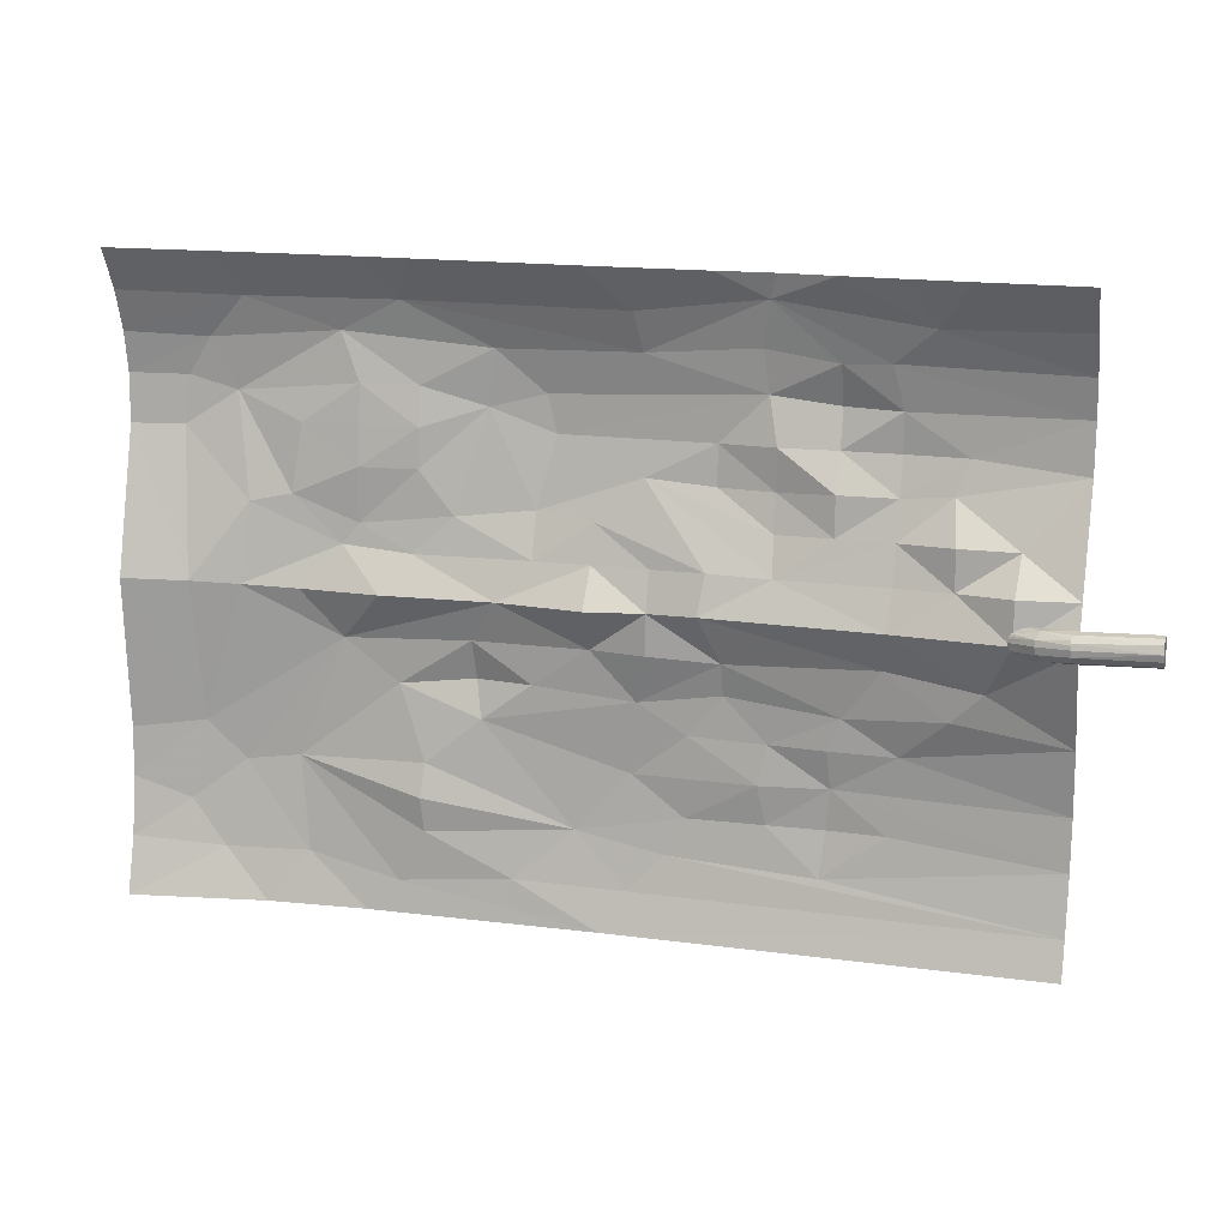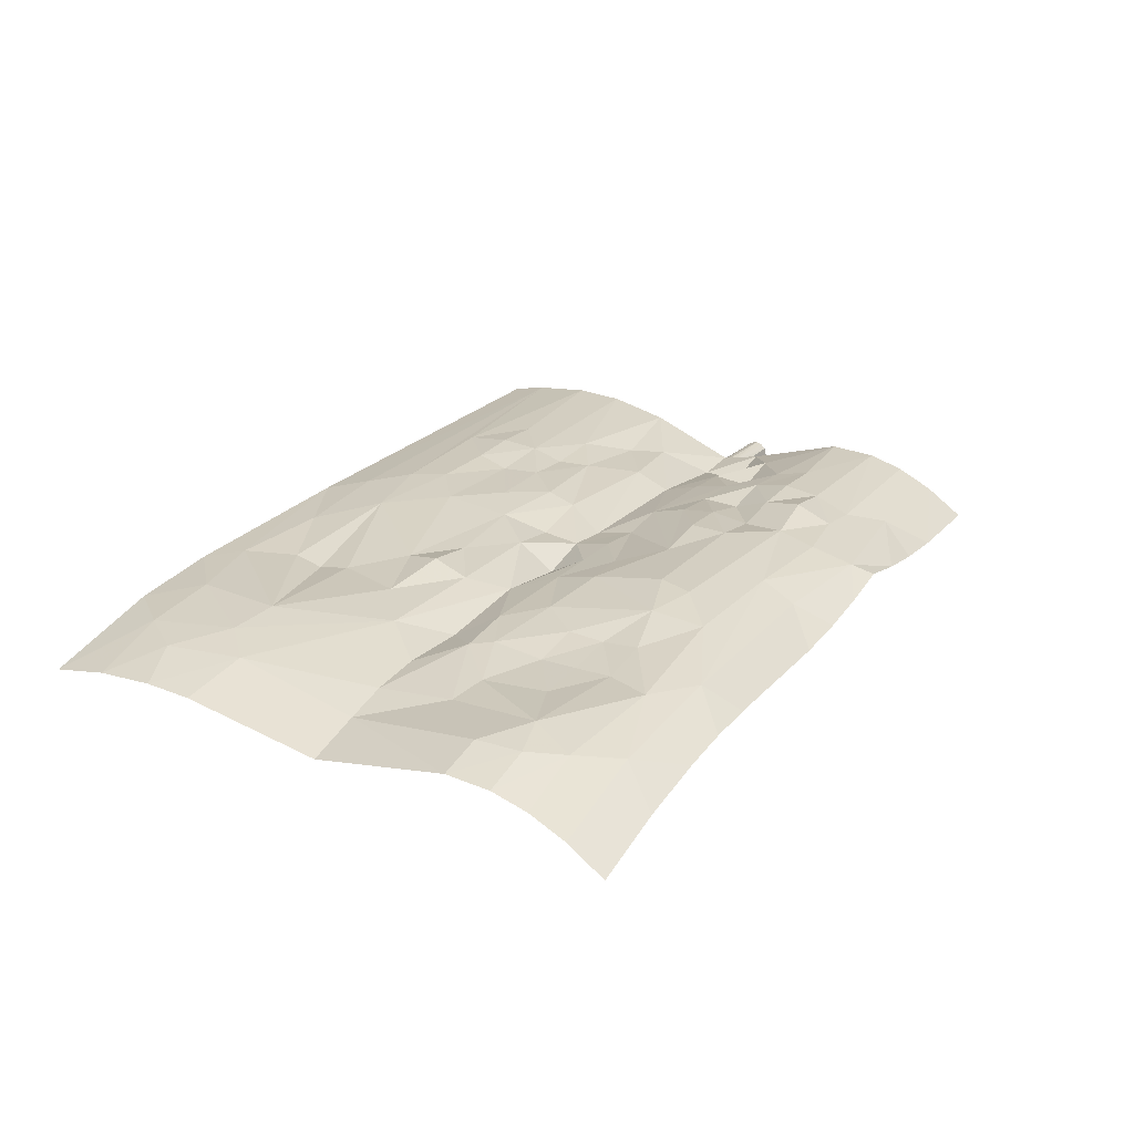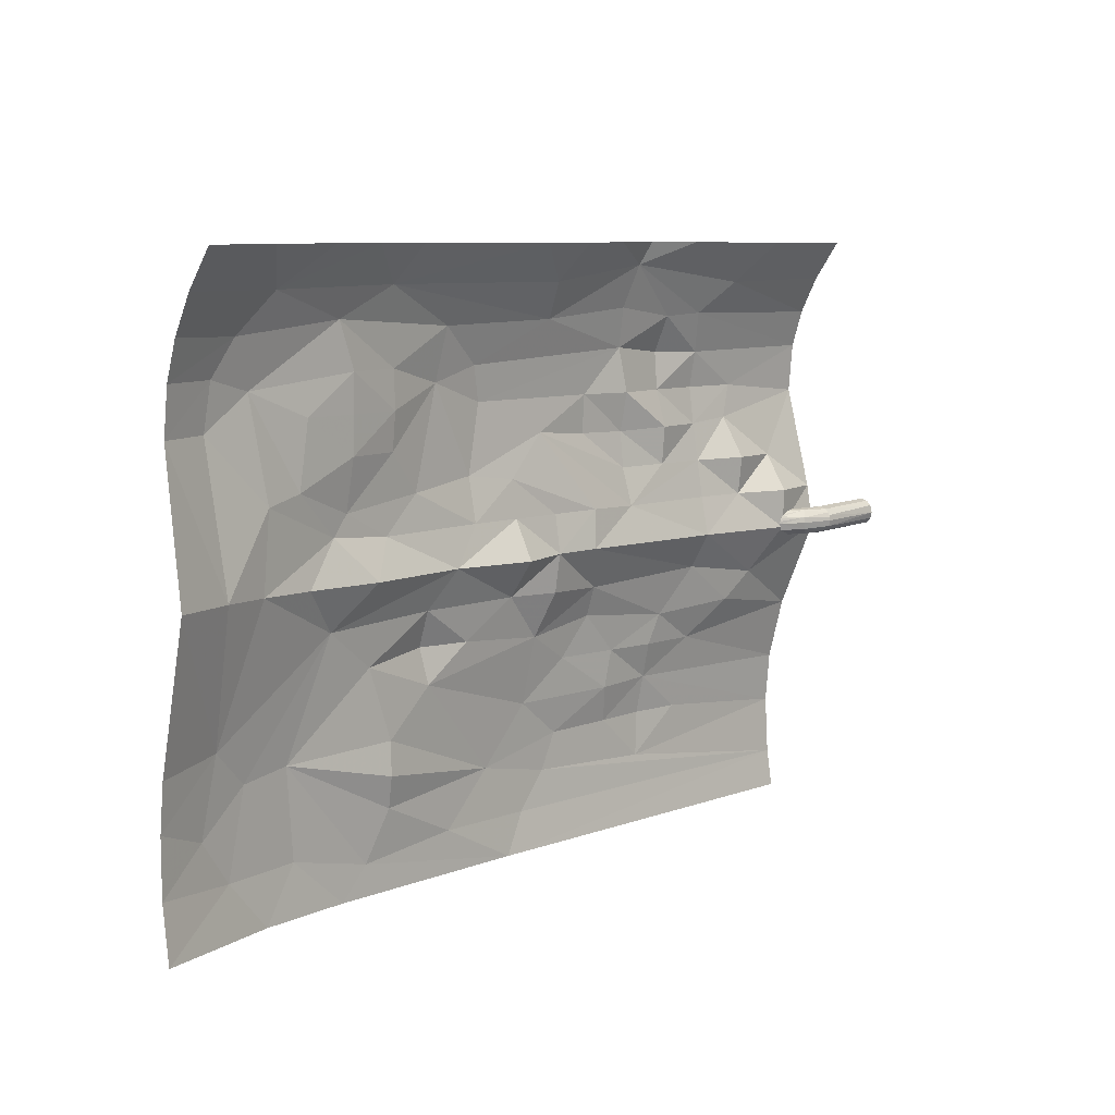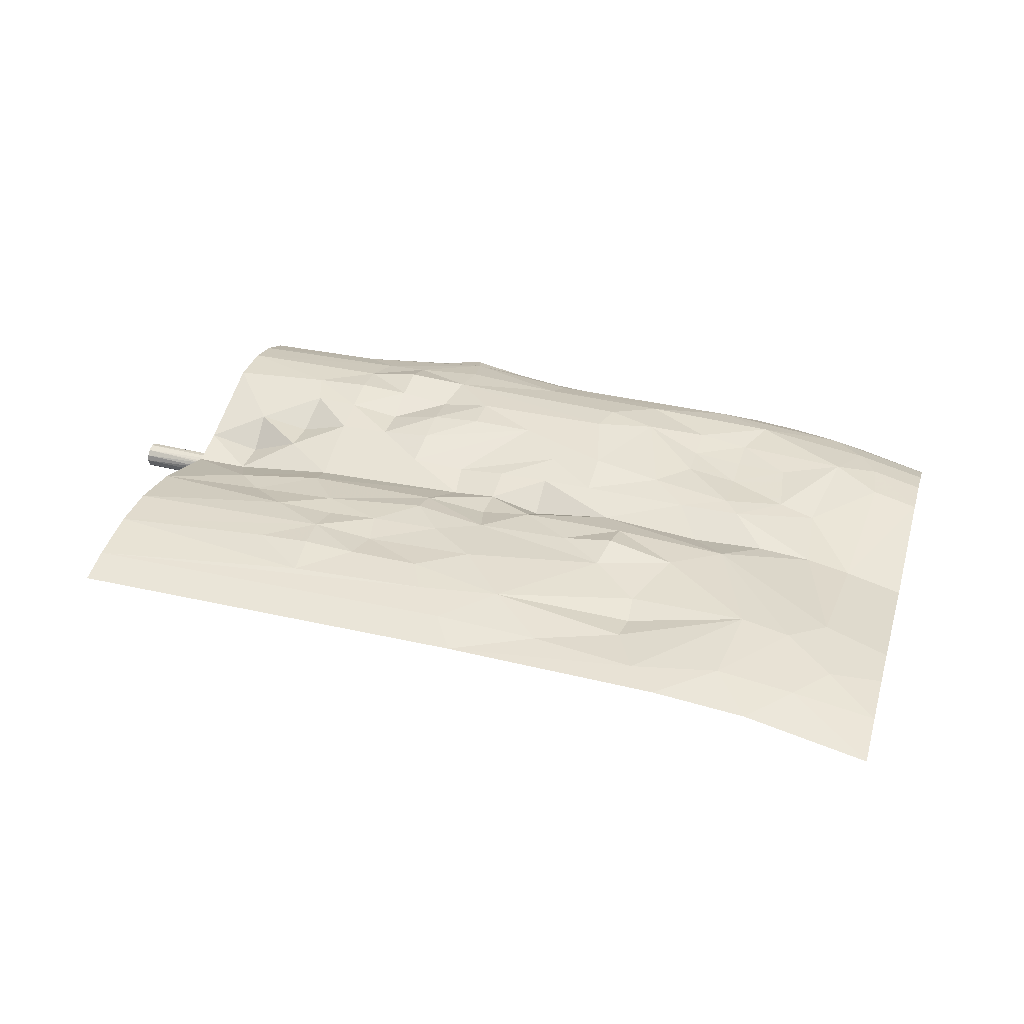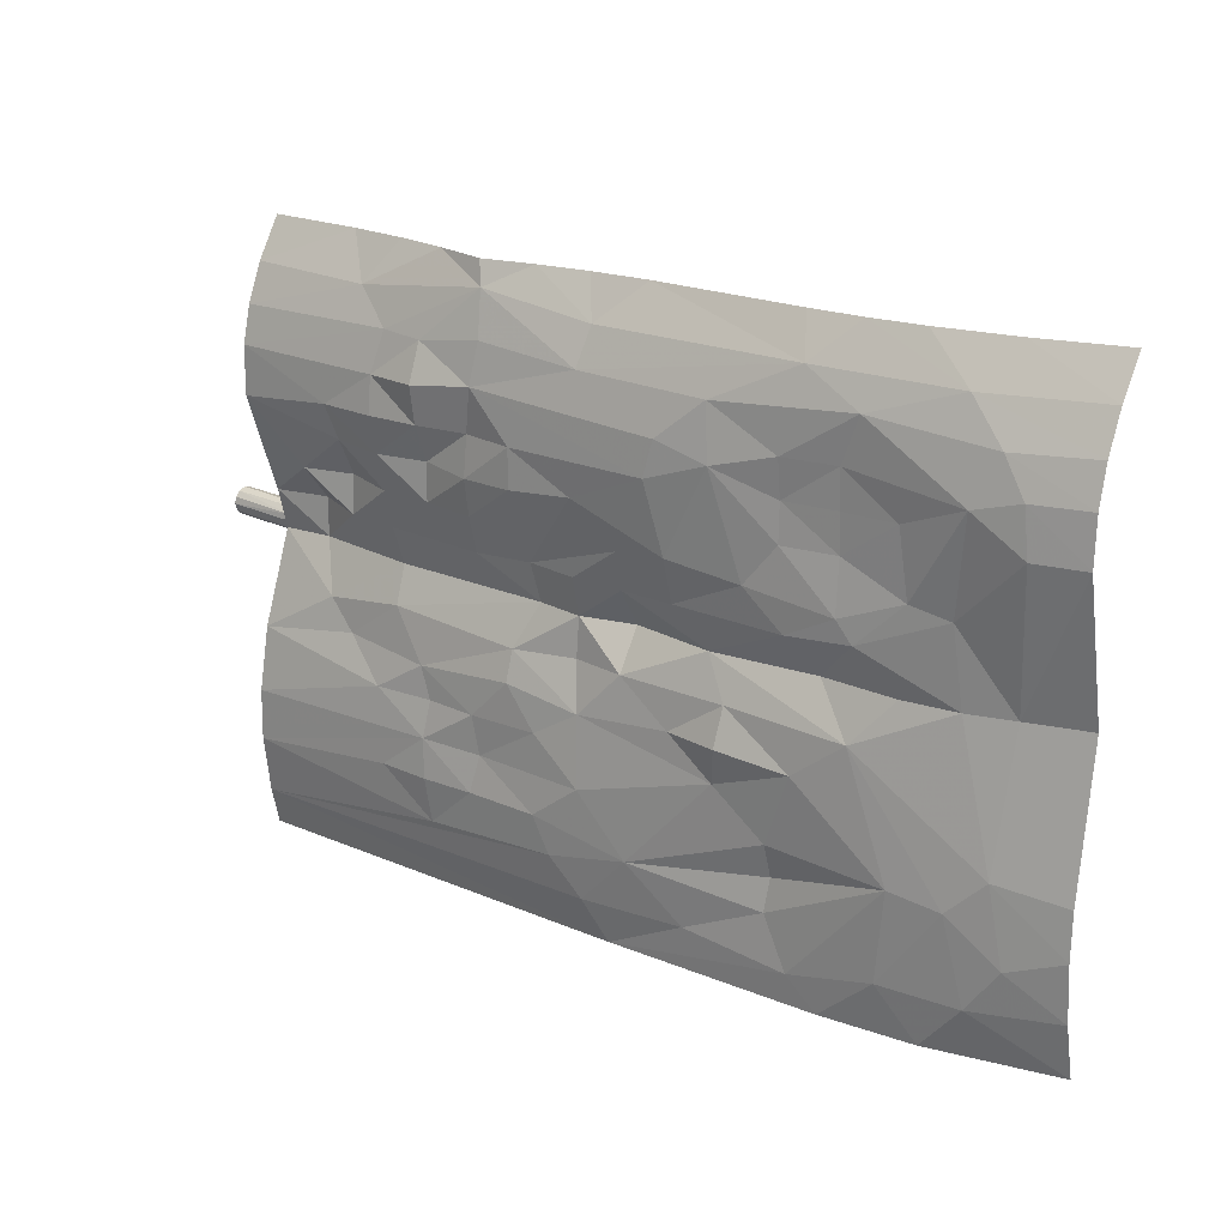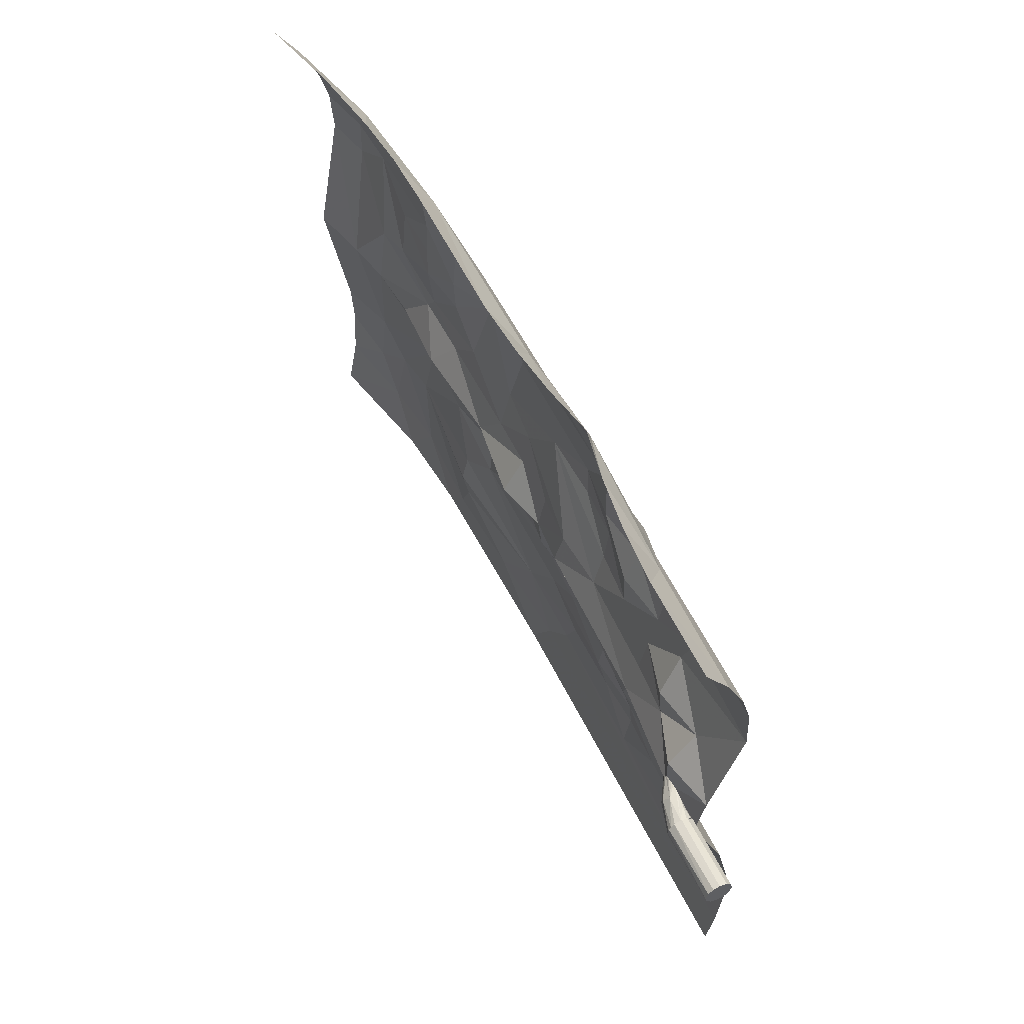
<metadata>
{"format":"obj","ext":"obj","renderer":"f3d","projection":"perspective","resolution":1024,"background":"white","views":[{"elev":9.3,"azim":-164.5,"up":"+Y"},{"elev":22.6,"azim":121.6,"up":"+Z"},{"elev":10.5,"azim":133.8,"up":"+Y"},{"elev":36.9,"azim":18.0,"up":"+Z"},{"elev":23.4,"azim":38.4,"up":"+Y"},{"elev":53.9,"azim":-115.5,"up":"+Y"}]}
</metadata>
<code>
o Plane
v 0.1118 -0.426 0.07558
v 0.08388 0.4116 -0.00869
v 1.283 0.4514 -0.06402
v 0.08568 0.358 0.02778
v 0.08739 0.3067 0.05269
v 0.08909 0.2559 0.06737
v 0.09134 0.1885 0.07147
v 0.09602 0.04751 0.0289
v 0.098 -0.01006 0.01659
v 0.1021 -0.1364 0.06833
v 0.105 -0.223 0.08884
v 0.1074 -0.2932 0.09319
v 0.1101 -0.3739 0.08573
v 0.6927 -0.4068 0.07283
v 0.9997 -0.3966 0.06432
v 1.133 -0.3922 0.05196
v 1.311 -0.3863 0.01187
v 1.309 -0.3095 0.0248
v 1.306 -0.2299 0.02788
v 1.304 -0.1644 0.02322
v 1.297 0.0355 -0.01348
v 1.291 0.2301 0.0178
v 1.288 0.2946 0.01237
v 1.287 0.3468 -0.002745
v 1.285 0.3991 -0.02815
v 1.166 0.4475 -0.03449
v 1.058 0.4439 -0.01624
v 0.9834 0.4414 -0.008569
v 0.9087 0.4389 -0.005897
v 0.6922 0.4318 -0.005963
v 0.6086 0.429 -0.00035
v 0.5336 0.4265 0.009502
v 0.4587 0.424 0.02399
v 0.3837 0.4215 0.008988
v 0.3088 0.419 -0.001377
v 0.2244 0.4163 -0.007594
v 0.657 -0.353 0.08307
v 0.8064 -0.3446 0.07216
v 0.9566 -0.3555 0.06797
v 1.078 -0.3238 0.06555
v 1.189 -0.3223 0.05275
v 0.4139 -0.3212 0.08968
v 0.6098 -0.3042 0.08899
v 0.9199 -0.2876 0.06286
v 1.233 -0.2594 0.04693
v 0.3315 -0.2622 0.09158
v 0.4065 -0.2595 0.09459
v 0.4814 -0.2572 0.09093
v 0.5848 -0.2549 0.09039
v 0.7253 -0.2773 0.08325
v 0.9225 -0.2426 0.05407
v 1.159 -0.205 0.05765
v 0.4002 -0.206 0.08783
v 0.4904 -0.2055 0.08043
v 0.6518 -0.2009 0.085
v 0.8438 -0.1386 0.06759
v 0.917 -0.1978 0.06101
v 1.087 -0.1976 0.06434
v 0.315 -0.1597 0.07934
v 0.4029 -0.1557 0.07502
v 0.4779 -0.1529 0.0798
v 0.5792 -0.1475 0.07943
v 0.95 -0.09629 0.06278
v 1.209 -0.154 0.04539
v 0.2515 -0.1089 0.05787
v 0.3848 -0.1135 0.0707
v 0.5327 -0.09401 0.07567
v 0.6422 -0.1067 0.07115
v 0.776 -0.09088 0.06577
v 0.8512 -0.08795 0.07625
v 0.2088 -0.07117 0.04896
v 0.3319 -0.04914 0.05541
v 0.5327 -0.05193 0.06249
v 0.6243 -0.04452 0.04888
v 0.6992 -0.04123 0.05907
v 0.8524 -0.03664 0.05829
v 1.021 -0.03889 0.05415
v 1.149 0.0284 0.02264
v 1.213 0.03207 0.008466
v 0.1737 -0.005414 0.01403
v 0.3252 -0.000287 0.03147
v 0.5578 0.008927 0.03613
v 0.6226 0.009808 0.0417
v 0.6975 0.01188 0.02261
v 0.8155 0.01602 0.03903
v 0.9641 0.02102 0.02518
v 1.072 0.02477 0.02955
v 0.1723 0.05004 0.01242
v 0.246 0.05069 0.04063
v 0.321 0.05318 0.04648
v 0.4677 0.05676 0.05173
v 0.6208 0.06312 0.05181
v 0.6958 0.06561 0.05207
v 0.7707 0.06809 0.05232
v 0.9279 0.0711 0.05129
v 1.018 0.08129 0.04702
v 0.1693 0.1005 0.04915
v 0.245 0.1046 0.03512
v 0.3192 0.1054 0.05708
v 0.3942 0.1079 0.05945
v 0.4695 0.1095 0.06648
v 0.5491 0.06217 0.04512
v 0.694 0.1179 0.06079
v 0.769 0.1296 0.0666
v 0.8728 0.1196 0.05633
v 0.996 0.1086 0.04858
v 1.08 0.1445 0.03544
v 1.135 0.1345 0.02737
v 0.2514 0.1618 0.06649
v 0.3175 0.1577 0.06798
v 0.3925 0.1608 0.05639
v 0.4681 0.16 0.07247
v 0.542 0.1638 0.07646
v 0.6319 0.1734 0.0704
v 0.9172 0.1776 0.04947
v 0.9921 0.1801 0.03832
v 1.223 0.2289 0.03415
v 0.2343 0.2072 0.07284
v 0.3157 0.21 0.07677
v 0.3907 0.2125 0.07376
v 0.4657 0.215 0.06337
v 0.5406 0.2174 0.07427
v 0.7437 0.2242 0.07441
v 0.8284 0.2563 0.0653
v 0.9154 0.2299 0.04593
v 0.9904 0.2323 0.03803
v 1.065 0.2348 0.03564
v 0.3137 0.2612 0.06914
v 0.3888 0.2653 0.07972
v 0.4762 0.2779 0.06858
v 0.7549 0.2735 0.06977
v 0.9137 0.2821 0.0493
v 0.9886 0.2846 0.03814
v 1.152 0.273 0.04071
v 1.214 0.2921 0.03087
v 0.3252 0.3183 0.05331
v 0.3872 0.317 0.0578
v 0.4816 0.334 0.05628
v 0.6294 0.3269 0.05454
v 0.8171 0.3293 0.05391
v 1.012 0.3496 0.0377
v 1.181 0.3402 0.02464
v 0.2699 0.3604 0.03237
v 0.4703 0.3929 0.03679
v 0.6356 0.3778 0.03143
v 0.9311 0.3882 0.02845
v 1.13 0.3922 0.01063
f 13 42 12
f 13 43 42
f 37 50 43
f 37 38 50
f 43 49 48
f 43 50 49
f 39 40 58
f 41 45 52
f 49 54 48
f 49 55 54
f 50 55 49
f 52 58 40
f 54 62 61
f 55 62 54
f 57 63 56
f 59 65 10
f 59 66 65
f 62 67 61
f 62 68 67
f 55 68 62
f 56 63 70
f 68 75 74
f 71 81 80
f 77 87 86
f 78 87 77
f 82 91 81
f 86 96 95
f 87 96 86
f 87 78 96
f 95 106 105
f 96 107 106
f 78 79 108
f 101 113 112
f 103 114 102
f 107 116 106
f 108 117 134
f 118 128 6
f 122 130 121
f 123 131 130
f 124 131 123
f 131 139 130
f 124 140 131
f 135 142 134
f 141 146 140
f 142 147 141
f 14 37 13
f 14 38 37
f 14 39 38
f 16 41 40
f 17 18 41
f 41 18 45
f 21 79 64
f 146 29 30
f 146 30 145
f 144 33 34
f 143 35 36
f 4 36 2
f 10 71 9
f 11 59 10
f 13 37 43
f 38 39 44
f 12 42 46
f 42 47 46
f 50 38 44 51
f 58 51 44 39
f 53 11 12 46
f 40 41 52
f 53 47 48 54
f 46 47 53
f 57 56 50 51
f 50 56 55
f 57 51 58 63
f 61 60 53 54
f 45 64 52
f 11 53 59
f 53 60 59
f 77 58 52 64
f 58 77 63
f 66 60 61 67
f 59 60 66
f 68 55 56 69
f 72 71 65 66
f 56 70 69
f 10 65 71
f 73 72 66 67
f 73 67 68 74
f 75 68 69 76
f 76 70 63 77
f 69 70 76
f 82 81 72 73
f 64 78 77
f 64 79 78
f 71 72 81
f 83 82 73 74
f 83 74 75 84
f 85 84 75 76
f 85 76 77 86
f 89 88 80 81
f 102 82 83 92
f 81 90 89
f 81 91 90
f 82 102 91
f 93 92 83 84
f 93 84 85 94
f 97 88 89 98
f 85 95 94
f 85 86 95
f 99 98 89 90
f 99 90 91 100
f 114 101 91 102
f 91 101 100
f 103 102 92 93
f 103 93 94 104
f 105 104 94 95
f 108 107 96 78
f 95 96 106
f 109 98 99 110
f 97 98 109
f 110 99 100 111
f 112 111 100 101
f 118 109 110 119
f 101 114 113
f 103 104 114
f 105 106 115
f 106 116 115
f 108 79 117
f 120 119 110 111
f 121 120 111 112
f 122 121 112 113
f 122 113 114 123
f 124 123 104 105
f 114 104 123
f 124 105 115 125
f 125 115 116 126
f 127 126 116 107
f 134 127 107 108
f 128 119 120 129
f 118 119 128
f 130 129 120 121
f 133 132 125 126
f 122 123 130
f 124 125 132
f 133 126 127 134
f 136 5 6 128
f 117 135 134
f 137 136 128 129
f 137 129 130 138
f 140 124 132 141
f 130 139 138
f 131 140 139
f 143 4 5 136
f 132 133 141
f 133 134 141
f 134 142 141
f 144 143 136 137
f 144 138 139 145
f 137 138 144
f 146 145 139 140
f 40 39 15 16
f 141 147 146
f 1 14 13
f 14 15 39
f 64 45 19 20
f 16 17 41
f 45 18 19
f 22 117 79 21
f 20 21 64
f 135 117 22 23
f 48 47 42 43
f 142 135 23 24
f 147 142 24 25
f 26 147 25 3
f 28 146 147 27
f 147 26 27
f 32 144 145 31
f 146 28 29
f 145 30 31
f 34 35 143 144
f 144 32 33
f 7 8 97 109
f 4 143 36
f 7 118 6
f 109 118 7
f 8 9 80 88
f 8 88 97
f 9 71 80
o Cylinder
v -0.001027 0.01942 -0.002196
v 0.104 0.01642 -0.0121
v -0.001027 0.01684 -0.0111
v -0.001027 0.01039 -0.01813
v 0.104 0.00788 -0.01947
v 0.104 0 -0.02091
v 0.1038 -0.008703 -0.01932
v -0.001027 -0.000483 -0.02114
v -0.001027 -0.009385 -0.01855
v -0.001027 -0.01642 -0.0121
v 0.1039 -0.01676 -0.01123
v 0.1055 -0.01921 -0.003479
v 0.1105 -0.01824 0.005446
v -0.001027 -0.01942 -0.001229
v 0.1105 -0.01401 0.01201
v -0.001027 -0.01684 0.007673
v -0.001027 -0.01039 0.01471
v 0.1164 -0.0111 0.01388
v 0.104 0 0.01749
v 0.104 0.008767 0.01586
v -0.001027 0.000483 0.01771
v -0.001027 0.009385 0.01513
v -0.001027 0.01642 0.008677
v 0.104 0.01684 0.007673
v 0.104 0.01942 -0.001229
v 0.1039 0.0165 -0.01149
v 0.1038 0.01192 -0.01676
v 0.1038 0.005477 -0.02014
v 0.104 0 -0.02091
v 0.104 0 0.01749
v 0.1037 0.003413 0.017
v 0.1039 0.01236 0.01321
v 0.1039 0.01766 0.00628
v 0.1469 0 -0.007321
v 0.145 -0.009747 -0.005996
v 0.1356 -0.0182 0.0005
v 0.1068 -0.005408 0.0166
v 0.1104 0 0.0162
v 0.1398 0.01768 0.0004
v 0.1456 0.007854 -0.00643
v 0.1469 0 -0.007321
v 0.1104 0 0.0162
v 0.1215 0.01312 0.01345
v 0.1229 0.01665 0.01107
v 0.1039 0.0194 -0.002701
v 0.1491 0.0192 0.01369
v 0.1553 0.01883 0.01366
v 0.1612 0.01774 0.01363
v 0.1667 0.01596 0.01361
v 0.1714 0.01358 0.01358
v 0.1754 0.01066 0.01357
v 0.1783 0.007346 0.01355
v 0.1801 0.003745 0.01354
v 0.1807 0 0.01354
v 0.1768 -0.01006 0.01356
v 0.1602 -0.01818 0.01364
v 0.1469 -0.0191 0.0137
v 0.1175 0 0.01385
v 0.1181 0.003745 0.01384
v 0.1199 0.007346 0.01384
v 0.1228 0.01066 0.01382
v 0.1267 0.01358 0.0138
v 0.1315 0.01596 0.01378
v 0.137 0.01774 0.01375
v 0.1429 0.01883 0.01372
v 0.1491 0.0192 0.01369
v 0.1553 0.01883 0.01366
v 0.1612 0.01774 0.01363
v 0.1667 0.01596 0.01361
v 0.1714 0.01358 0.01358
v 0.1754 0.01066 0.01357
v 0.1783 0.007346 0.01355
v 0.1801 0.003745 0.01354
v 0.1807 0 0.01354
v 0.1175 0 0.01385
v 0.1181 0.003745 0.01384
v 0.1199 0.007346 0.01384
v 0.1228 0.01066 0.01382
v 0.1267 0.01358 0.0138
v 0.1315 0.01596 0.01378
v 0.137 0.01774 0.01375
v 0.1429 0.01883 0.01372
f 151 149 152
f 155 152 153
f 155 153 154
f 157 154 158
f 161 159 160
f 163 160 162
f 164 162 165
f 164 165 184
f 168 184 166
f 168 166 167
f 170 167 171
f 149 150 148 172
f 166 185 189
f 159 158 183
f 180 191 192
f 185 205 222
f 162 204 165
f 174 186 187
f 176 188 181
f 178 177 189
f 210 227 226
f 195 215 214
f 200 220 219
f 208 225 224
f 193 213 229
f 198 218 217
f 206 223 222
f 211 228 227
f 196 216 215
f 201 221 220
f 194 214 213
f 209 226 225
f 199 219 218
f 207 224 223
f 212 229 228
f 197 217 216
f 187 218 219
f 188 221 201
f 187 219 220
f 159 161 157 158
f 150 149 151
f 151 152 155
f 155 154 156
f 156 154 157
f 161 160 163
f 163 162 164
f 164 184 168
f 168 167 169
f 169 167 170
f 172 148 170 171
f 156 157 161 163 164 168 169 170 148 150 151 155
f 191 180 179 190
f 166 189 177
f 192 186 173
f 184 185 166
f 218 187 186 217
f 179 178 190
f 201 202 182 181
f 186 216 217
f 228 229 192 191
f 186 215 216
f 192 229 213
f 185 222 189
f 186 214 215
f 213 214 186 192
f 226 227 191 190
f 191 227 228
f 160 204 162
f 188 176 175 187
f 173 186 174
f 174 187 175
f 176 181 153
f 182 183 158 154
f 181 182 154 153
f 205 185 184 165
f 205 165 204 203 202 201 200 199 198 197 196 195 194 193 212 211 210 209 208 207 206
f 210 226 209
f 195 214 194
f 200 219 199
f 208 224 207
f 193 229 212
f 198 217 197
f 206 222 205
f 211 227 210
f 196 215 195
f 201 220 200
f 194 213 193
f 209 225 208
f 199 218 198
f 207 223 206
f 212 228 211
f 197 216 196
f 203 183 182 202
f 188 201 181
f 221 188 187 220
f 222 223 178 189
f 204 159 183 203
f 178 223 224
f 224 225 190 178
f 159 204 160
f 190 225 226

</code>
